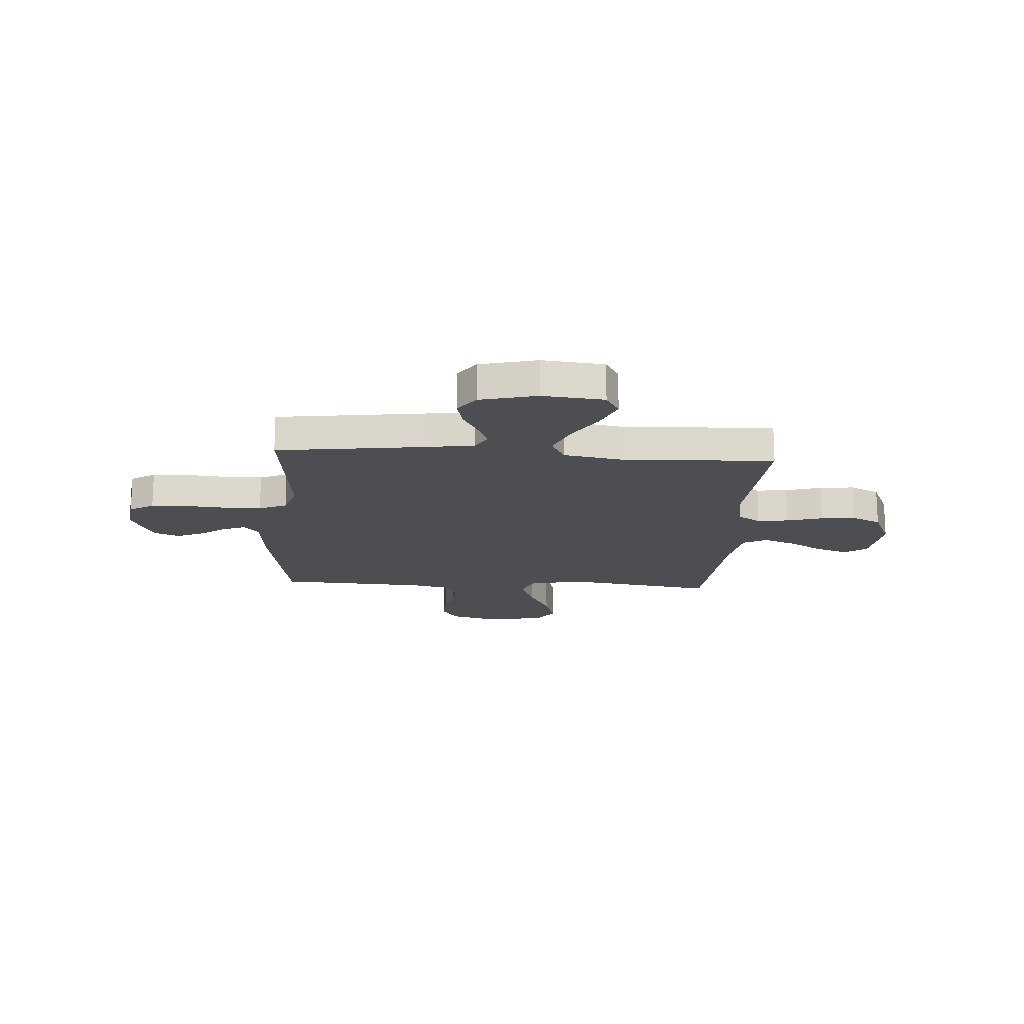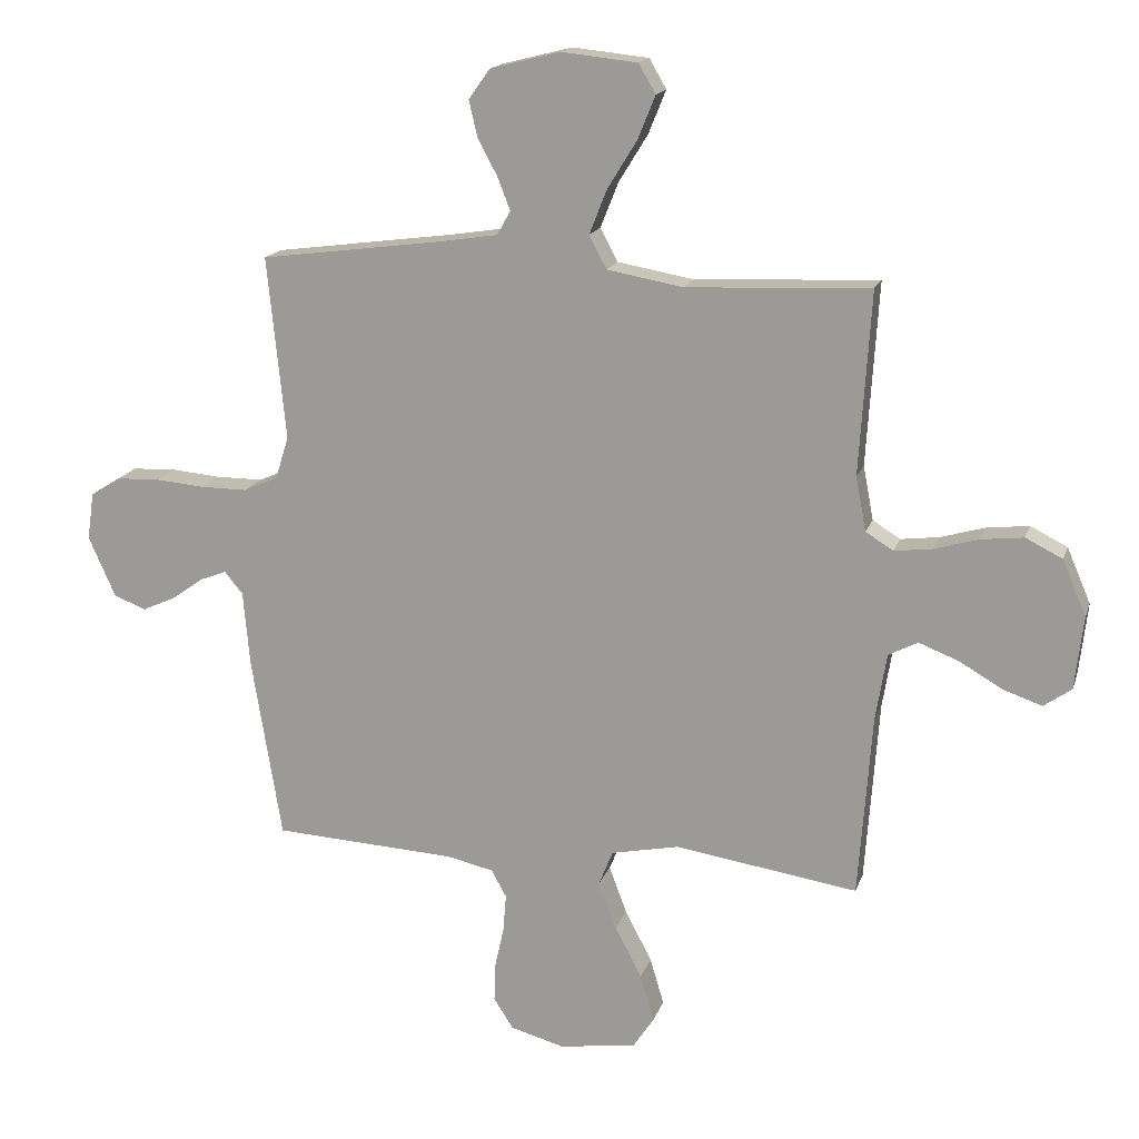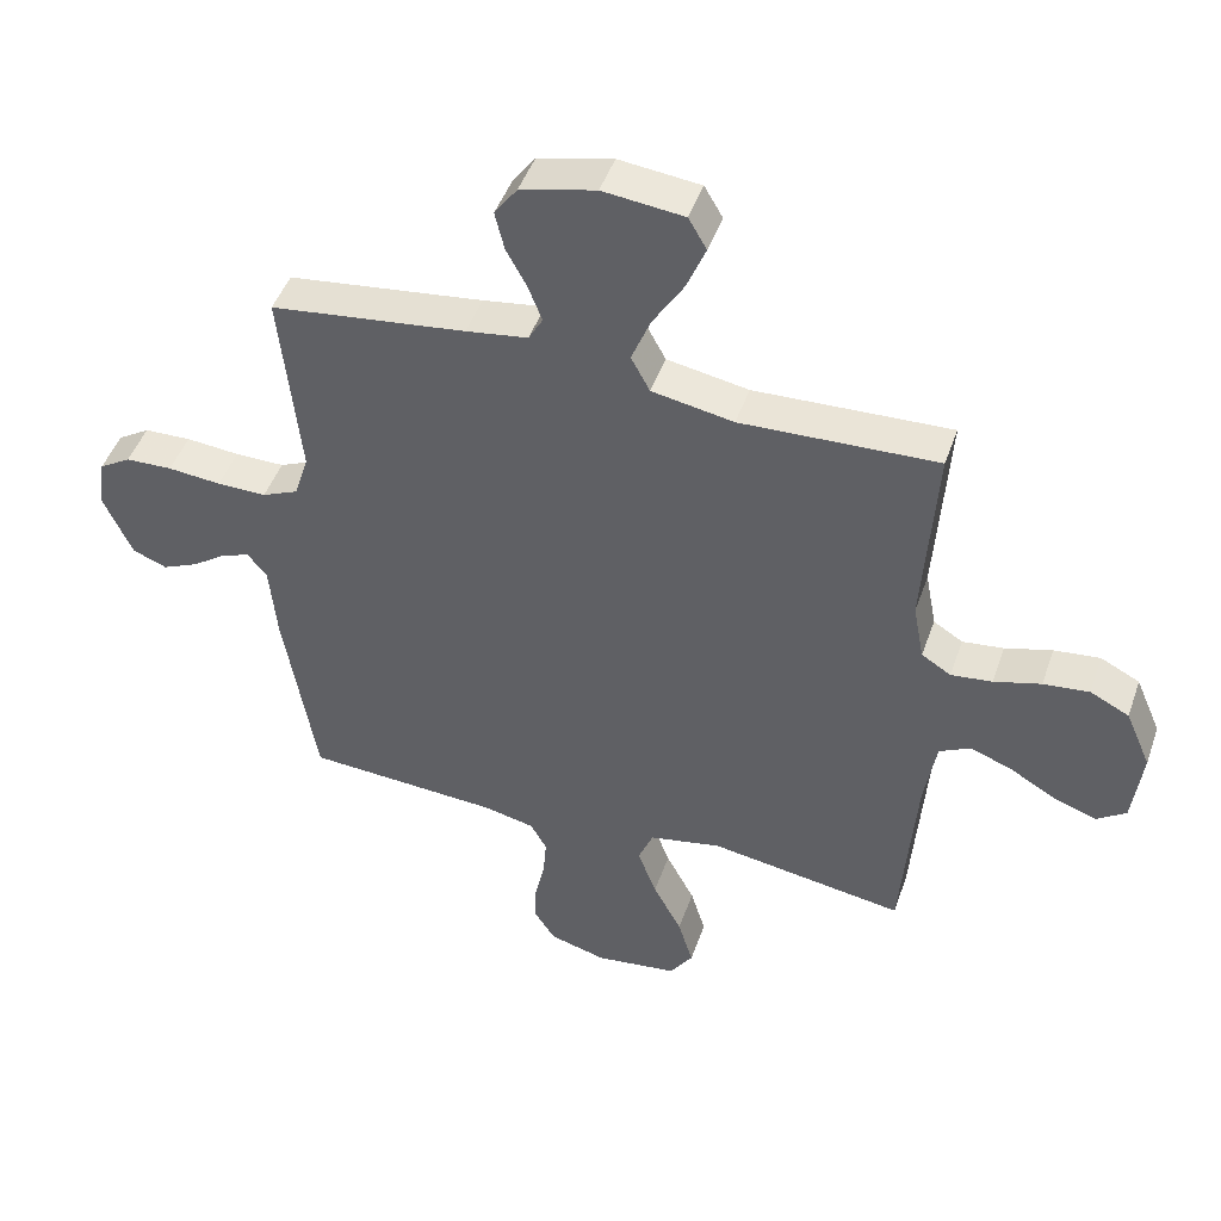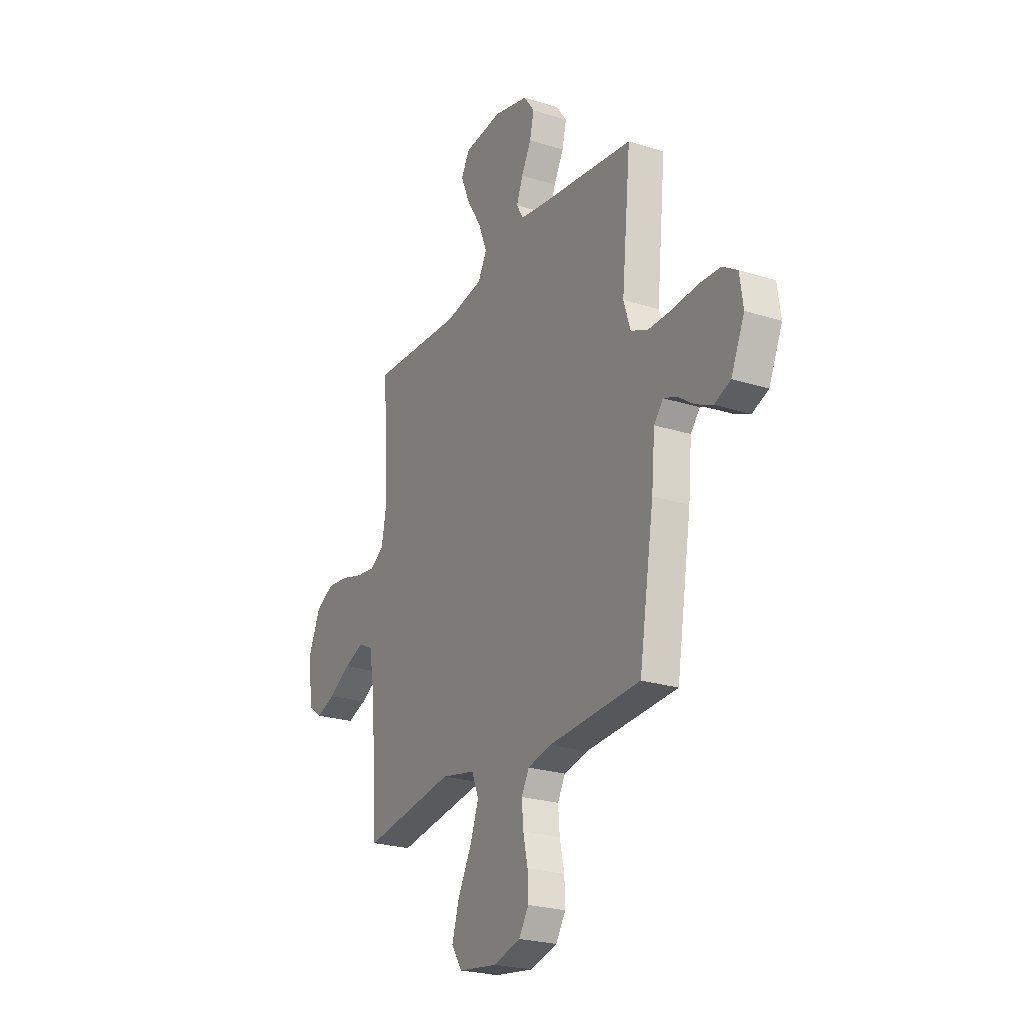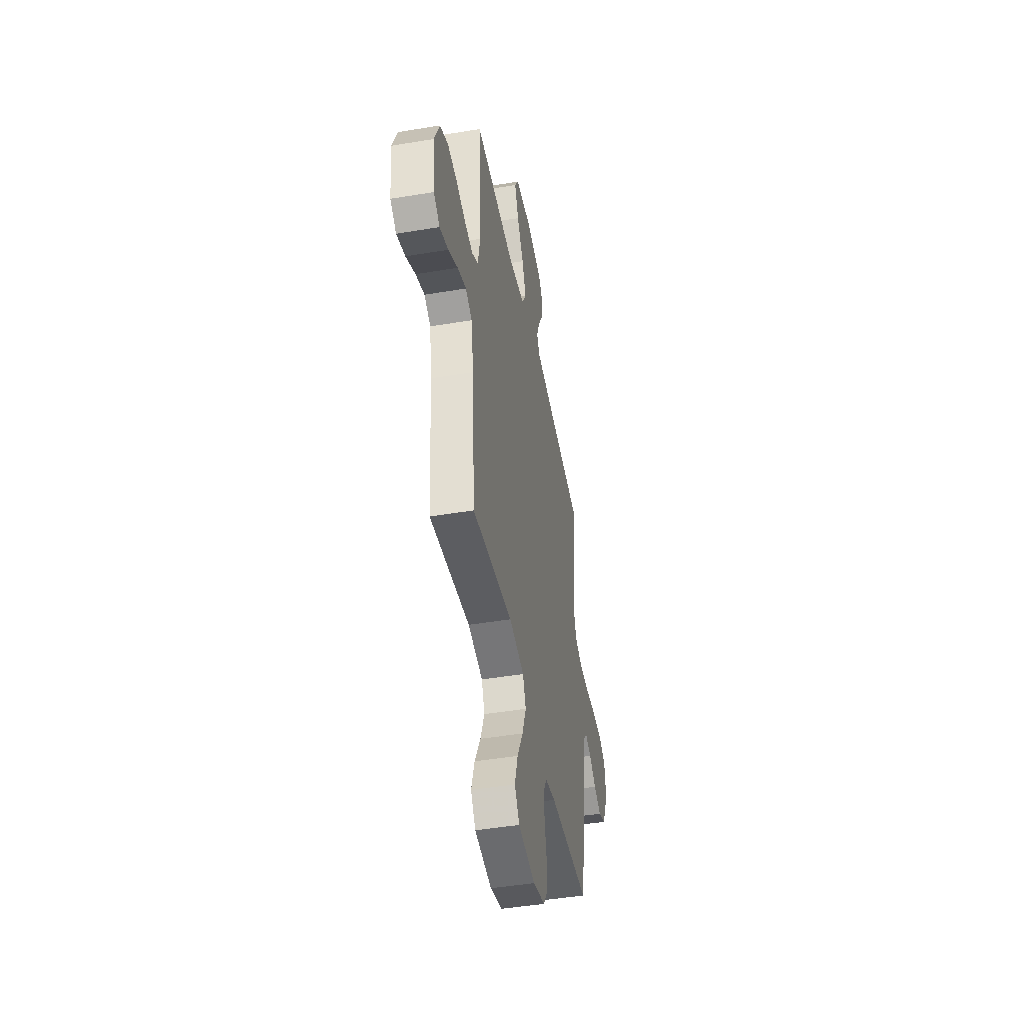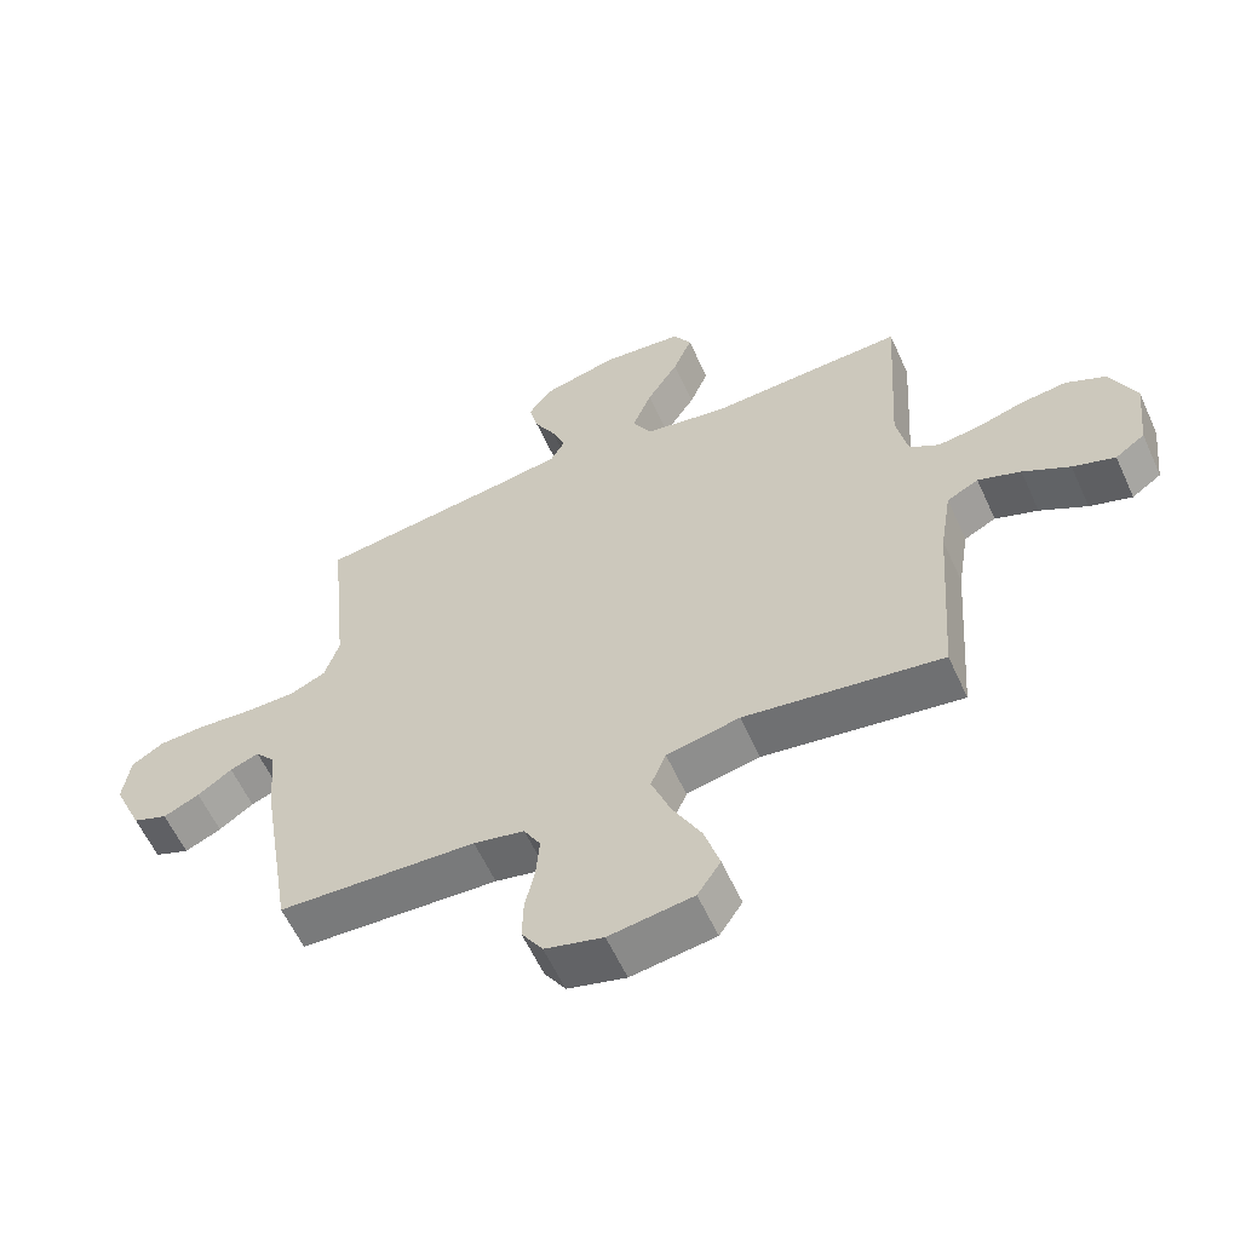
<metadata>
{"format":"obj","ext":"obj","renderer":"f3d","projection":"perspective","resolution":1024,"background":"white","views":[{"elev":-17.0,"azim":-3.8,"up":"+Y"},{"elev":16.5,"azim":15.4,"up":"+Z"},{"elev":46.8,"azim":18.9,"up":"+Z"},{"elev":-24.2,"azim":-117.7,"up":"+Z"},{"elev":-45.6,"azim":100.9,"up":"+Z"},{"elev":-59.6,"azim":24.4,"up":"+Z"}]}
</metadata>
<code>
v 0.5 0.07 -0.5
v 0.2 0.07 -0.455
v 0.089 0.07 -0.478
v 0.066 0.07 -0.535
v 0.095 0.07 -0.613
v 0.139 0.07 -0.697
v 0.162 0.07 -0.774
v 0.127 0.07 -0.827
v 0 0.07 -0.845
v -0.088 0.07 -0.821
v -0.12 0.07 -0.771
v -0.118 0.07 -0.708
v -0.103 0.07 -0.64
v -0.098 0.07 -0.578
v -0.123 0.07 -0.533
v -0.2 0.07 -0.516
v -0.5 0.07 -0.5
v -0.549 0.07 -0.2
v -0.56 0.07 -0.077
v -0.59 0.07 -0.041
v -0.634 0.07 -0.058
v -0.686 0.07 -0.095
v -0.741 0.07 -0.12
v -0.794 0.07 -0.099
v -0.838 0.07 0
v -0.827 0.07 0.078
v -0.778 0.07 0.109
v -0.706 0.07 0.112
v -0.624 0.07 0.105
v -0.548 0.07 0.105
v -0.492 0.07 0.13
v -0.47 0.07 0.2
v -0.5 0.07 0.5
v -0.2 0.07 0.54
v -0.105 0.07 0.555
v -0.083 0.07 0.594
v -0.104 0.07 0.648
v -0.136 0.07 0.708
v -0.15 0.07 0.767
v -0.115 0.07 0.816
v 0 0.07 0.845
v 0.124 0.07 0.832
v 0.152 0.07 0.784
v 0.123 0.07 0.713
v 0.075 0.07 0.635
v 0.046 0.07 0.562
v 0.075 0.07 0.508
v 0.2 0.07 0.486
v 0.5 0.07 0.5
v 0.481 0.07 0.2
v 0.498 0.07 0.111
v 0.543 0.07 0.083
v 0.606 0.07 0.091
v 0.678 0.07 0.112
v 0.748 0.07 0.12
v 0.808 0.07 0.09
v 0.847 0.07 0
v 0.833 0.07 -0.121
v 0.788 0.07 -0.153
v 0.724 0.07 -0.131
v 0.653 0.07 -0.09
v 0.588 0.07 -0.065
v 0.54 0.07 -0.09
v 0.522 0.07 -0.2
v 0.5 0 -0.5
v 0.2 0 -0.455
v 0.089 0 -0.478
v 0.066 0 -0.535
v 0.095 0 -0.613
v 0.139 0 -0.697
v 0.162 0 -0.774
v 0.127 0 -0.827
v 0 0 -0.845
v -0.088 0 -0.821
v -0.12 0 -0.771
v -0.118 0 -0.708
v -0.103 0 -0.64
v -0.098 0 -0.578
v -0.123 0 -0.533
v -0.2 0 -0.516
v -0.5 0 -0.5
v -0.549 0 -0.2
v -0.56 0 -0.077
v -0.59 0 -0.041
v -0.634 0 -0.058
v -0.686 0 -0.095
v -0.741 0 -0.12
v -0.794 0 -0.099
v -0.838 0 0
v -0.827 0 0.078
v -0.778 0 0.109
v -0.706 0 0.112
v -0.624 0 0.105
v -0.548 0 0.105
v -0.492 0 0.13
v -0.47 0 0.2
v -0.5 0 0.5
v -0.2 0 0.54
v -0.105 0 0.555
v -0.083 0 0.594
v -0.104 0 0.648
v -0.136 0 0.708
v -0.15 0 0.767
v -0.115 0 0.816
v 0 0 0.845
v 0.124 0 0.832
v 0.152 0 0.784
v 0.123 0 0.713
v 0.075 0 0.635
v 0.046 0 0.562
v 0.075 0 0.508
v 0.2 0 0.486
v 0.5 0 0.5
v 0.481 0 0.2
v 0.498 0 0.111
v 0.543 0 0.083
v 0.606 0 0.091
v 0.678 0 0.112
v 0.748 0 0.12
v 0.808 0 0.09
v 0.847 0 0
v 0.833 0 -0.121
v 0.788 0 -0.153
v 0.724 0 -0.131
v 0.653 0 -0.09
v 0.588 0 -0.065
v 0.54 0 -0.09
v 0.522 0 -0.2
f 58 59 60 61
f 58 61 62
f 57 58 62
f 56 57 62
f 53 54 55 56
f 52 53 56 62
f 51 52 62 63
f 48 49 50
f 47 48 50 51
f 42 43 44 45
f 42 45 46
f 41 42 46
f 40 41 46
f 37 38 39 40
f 36 37 40 46
f 35 36 46 47
f 32 33 34
f 31 32 34 35
f 26 27 28 29
f 26 29 30
f 25 26 30
f 24 25 30
f 21 22 23 24
f 20 21 24 30
f 19 20 30 31
f 16 17 18 19
f 15 16 19 31
f 10 11 12 13
f 10 13 14
f 9 10 14
f 8 9 14
f 5 6 7 8
f 4 5 8 14
f 3 4 14 15
f 64 1 2
f 64 2 3
f 47 51 63 64
f 31 35 47 64
f 3 15 31 64
f 125 124 123 122
f 126 125 122
f 126 122 121
f 126 121 120
f 120 119 118 117
f 126 120 117 116
f 127 126 116 115
f 114 113 112
f 115 114 112 111
f 109 108 107 106
f 110 109 106
f 110 106 105
f 110 105 104
f 104 103 102 101
f 110 104 101 100
f 111 110 100 99
f 98 97 96
f 99 98 96 95
f 93 92 91 90
f 94 93 90
f 94 90 89
f 94 89 88
f 88 87 86 85
f 94 88 85 84
f 95 94 84 83
f 83 82 81 80
f 95 83 80 79
f 77 76 75 74
f 78 77 74
f 78 74 73
f 78 73 72
f 72 71 70 69
f 78 72 69 68
f 79 78 68 67
f 66 65 128
f 67 66 128
f 128 127 115 111
f 128 111 99 95
f 128 95 79 67
f 1 65 66 2
f 2 66 67 3
f 3 67 68 4
f 4 68 69 5
f 5 69 70 6
f 6 70 71 7
f 7 71 72 8
f 8 72 73 9
f 9 73 74 10
f 10 74 75 11
f 11 75 76 12
f 12 76 77 13
f 13 77 78 14
f 14 78 79 15
f 15 79 80 16
f 16 80 81 17
f 17 81 82 18
f 18 82 83 19
f 19 83 84 20
f 20 84 85 21
f 21 85 86 22
f 22 86 87 23
f 23 87 88 24
f 24 88 89 25
f 25 89 90 26
f 26 90 91 27
f 27 91 92 28
f 28 92 93 29
f 29 93 94 30
f 30 94 95 31
f 31 95 96 32
f 32 96 97 33
f 33 97 98 34
f 34 98 99 35
f 35 99 100 36
f 36 100 101 37
f 37 101 102 38
f 38 102 103 39
f 39 103 104 40
f 40 104 105 41
f 41 105 106 42
f 42 106 107 43
f 43 107 108 44
f 44 108 109 45
f 45 109 110 46
f 46 110 111 47
f 47 111 112 48
f 48 112 113 49
f 49 113 114 50
f 50 114 115 51
f 51 115 116 52
f 52 116 117 53
f 53 117 118 54
f 54 118 119 55
f 55 119 120 56
f 56 120 121 57
f 57 121 122 58
f 58 122 123 59
f 59 123 124 60
f 60 124 125 61
f 61 125 126 62
f 62 126 127 63
f 63 127 128 64
f 64 128 65 1

</code>
